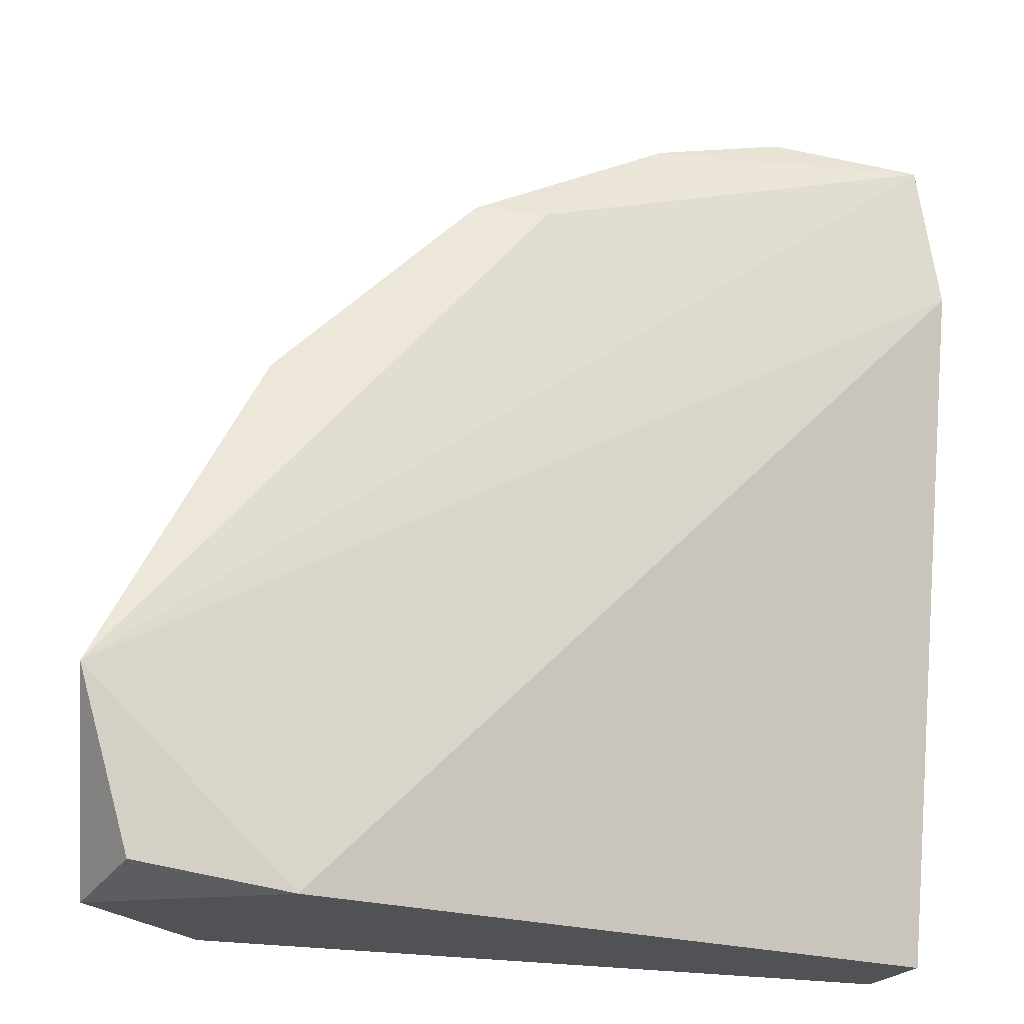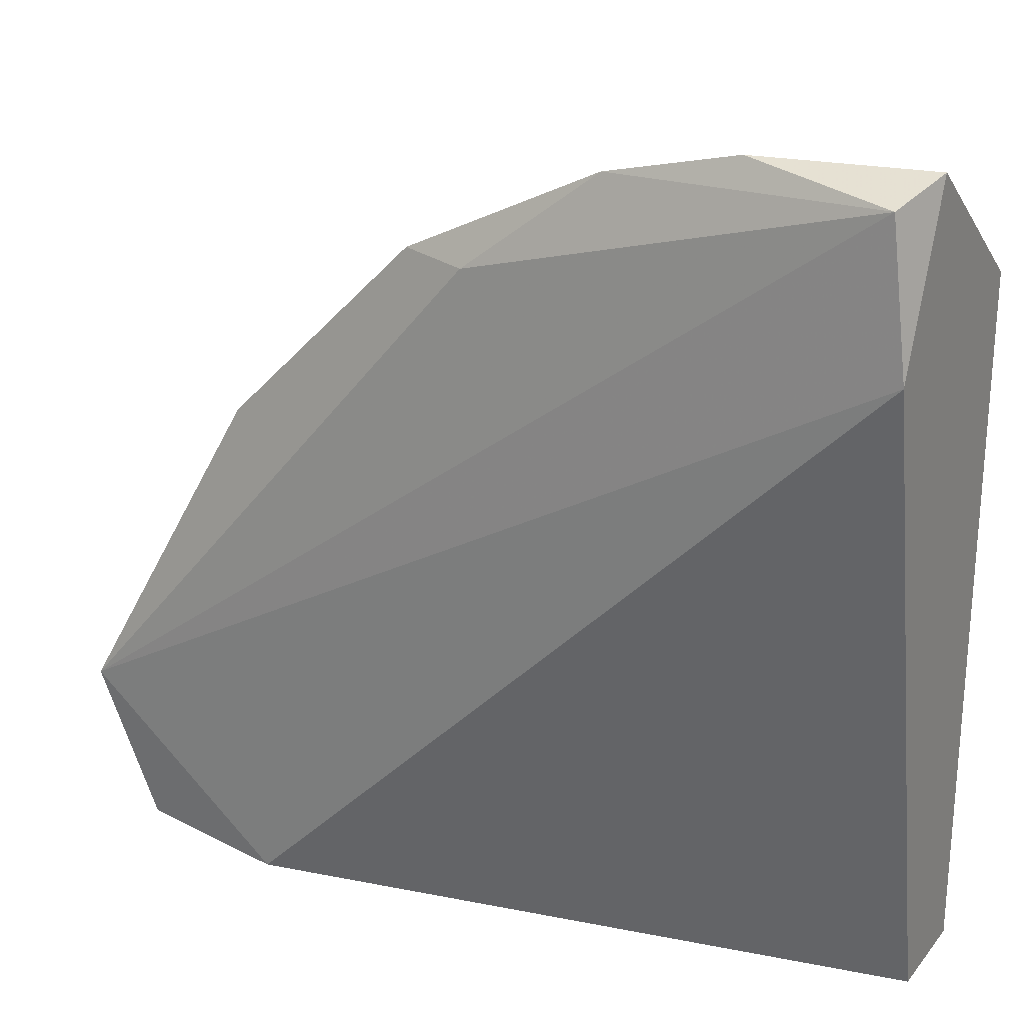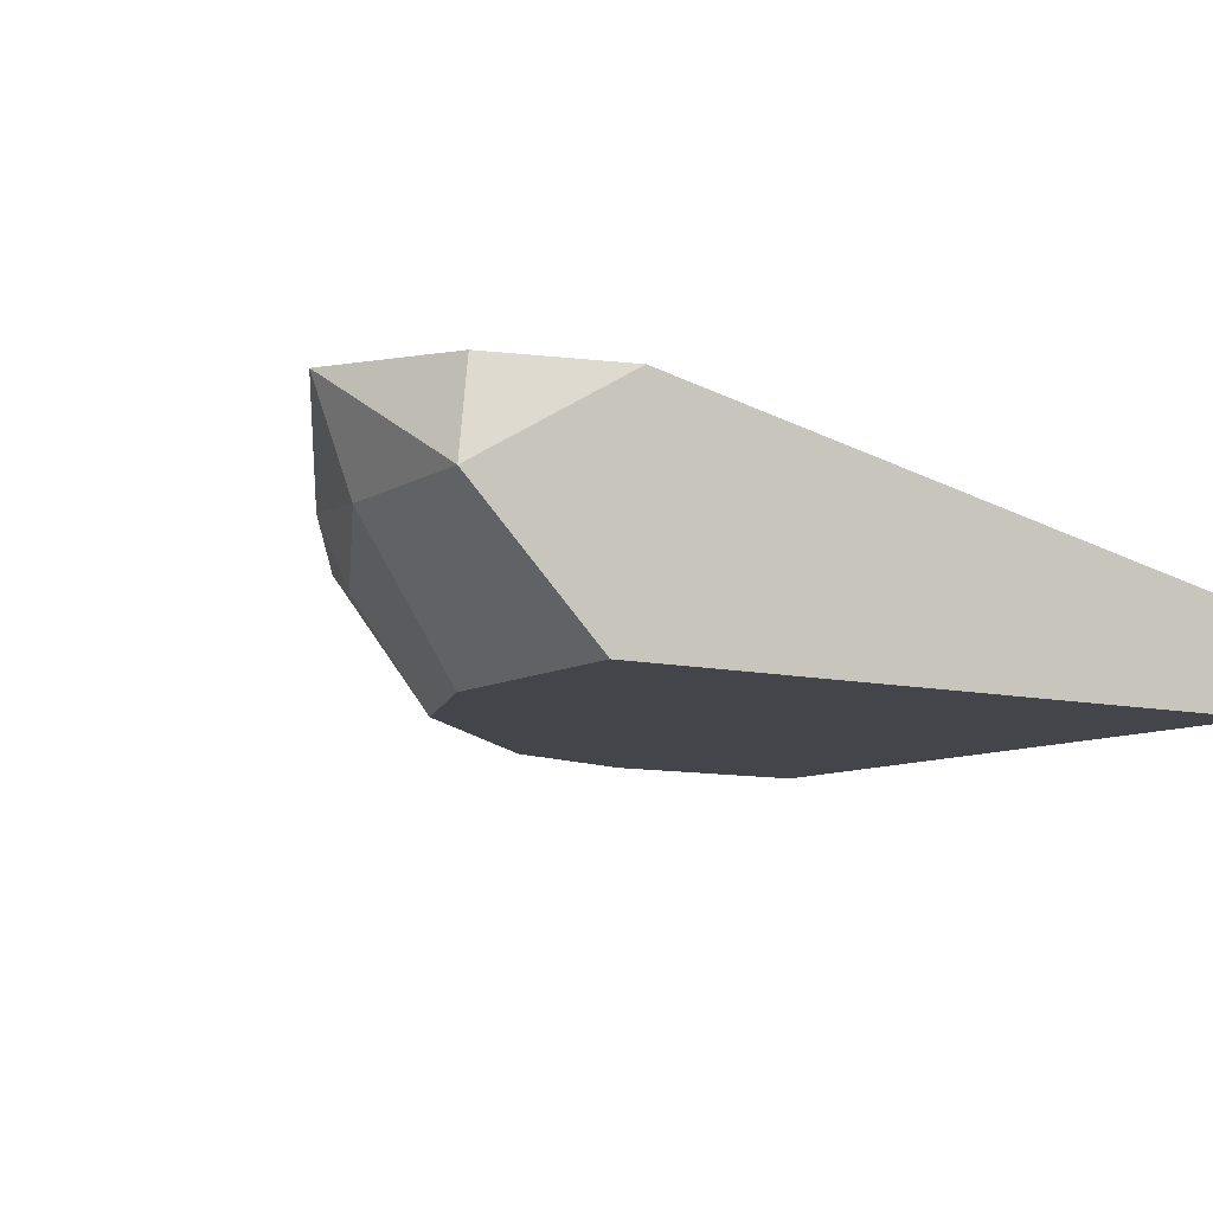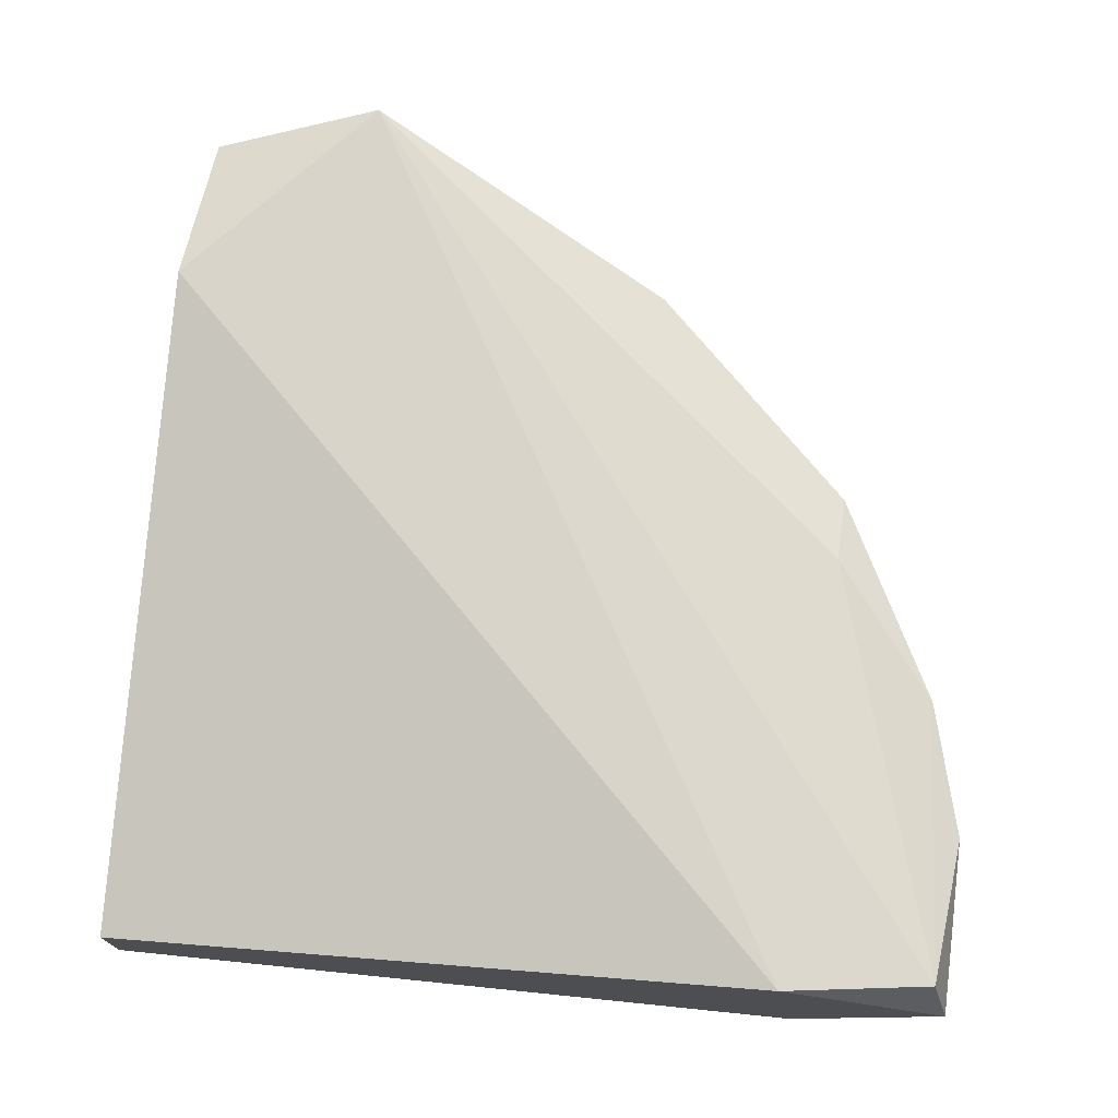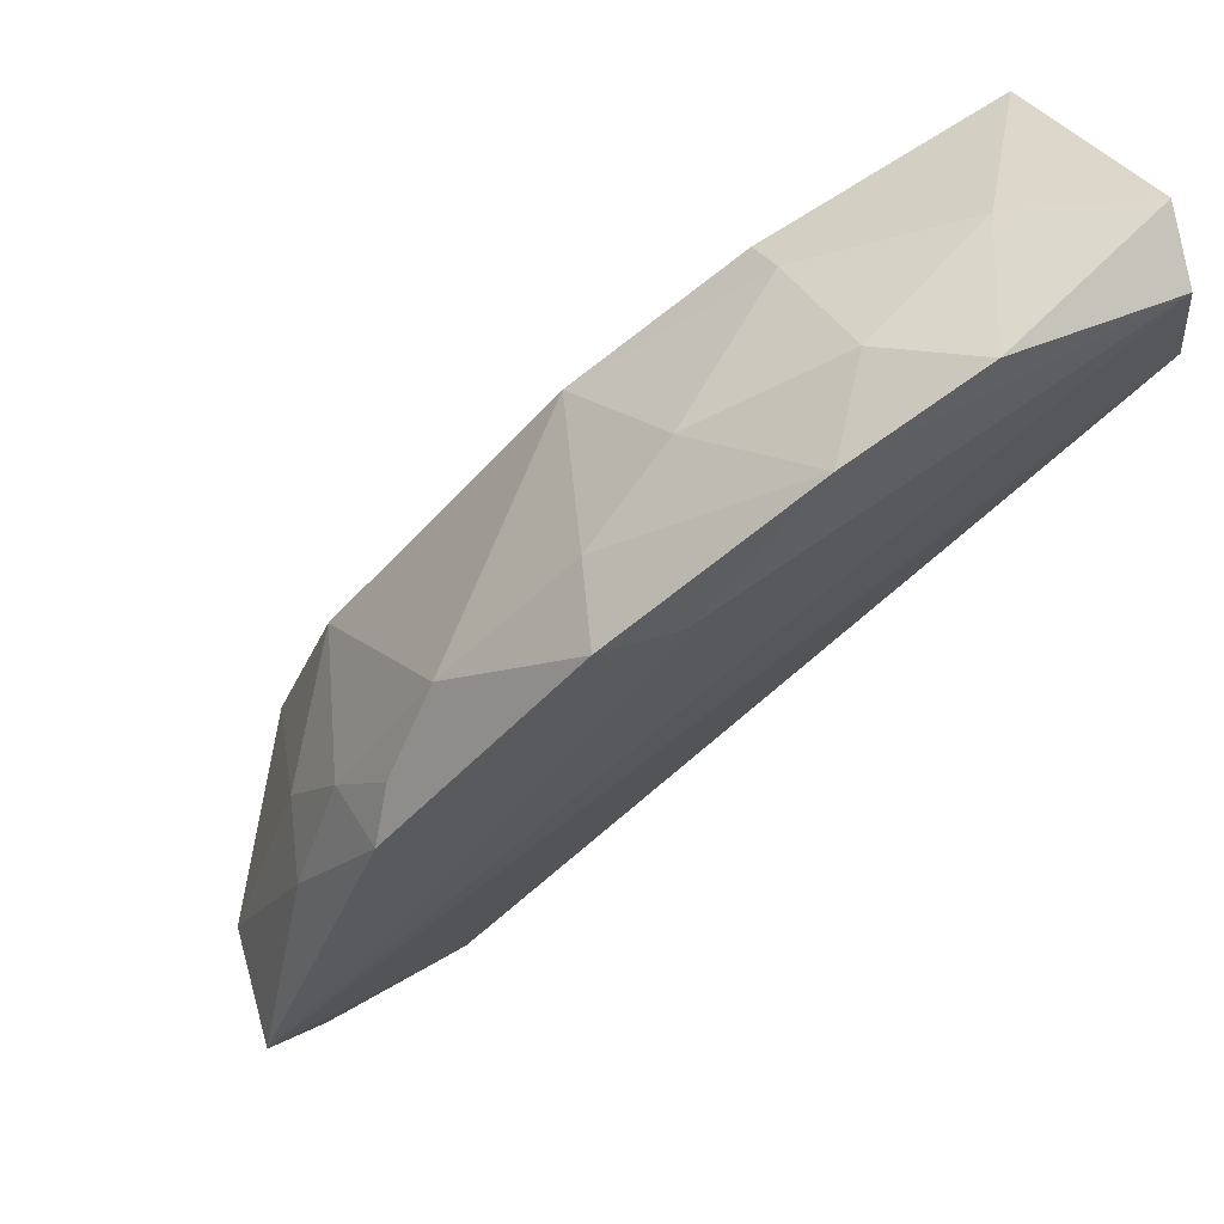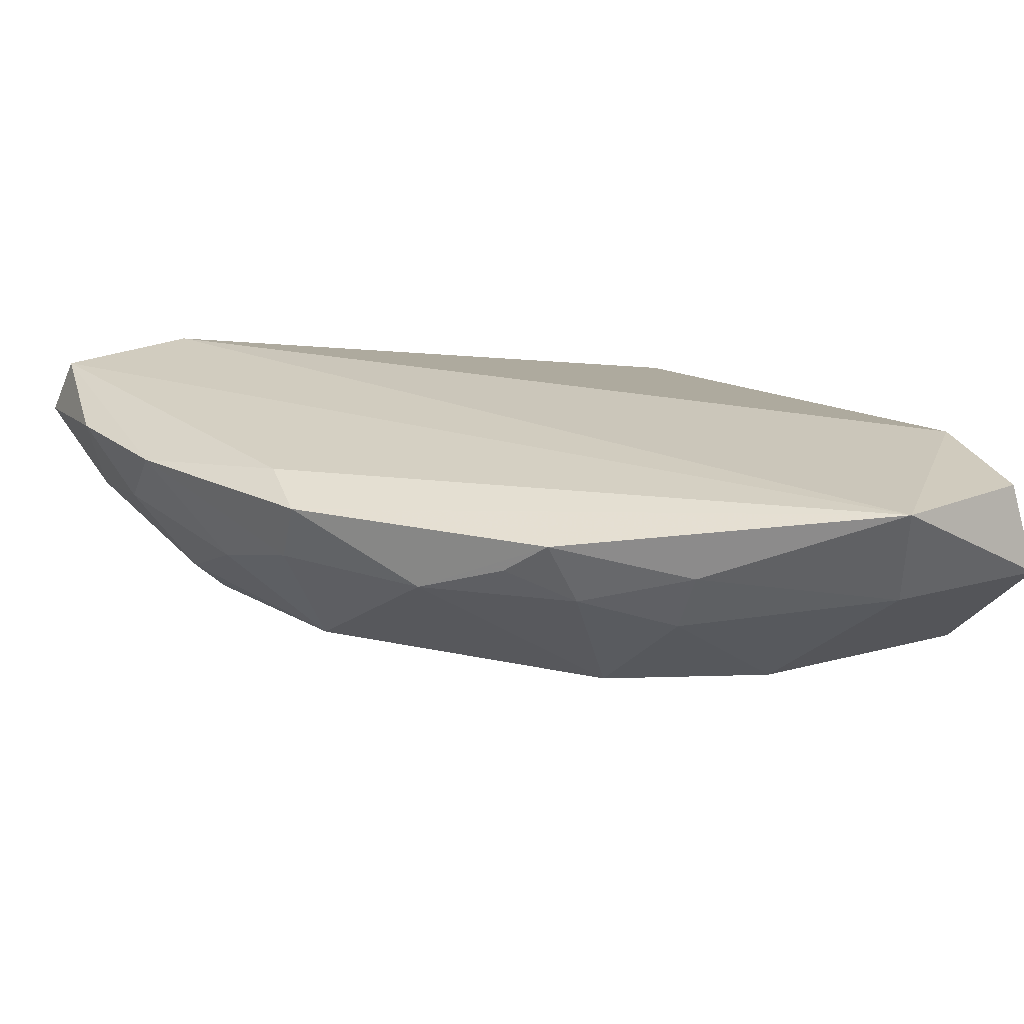
<metadata>
{"format":"obj","ext":"obj","renderer":"f3d","projection":"perspective","resolution":1024,"background":"white","views":[{"elev":-20.8,"azim":160.0,"up":"+Z"},{"elev":24.2,"azim":-150.6,"up":"+Z"},{"elev":-9.3,"azim":147.0,"up":"+Y"},{"elev":73.2,"azim":-84.2,"up":"+Y"},{"elev":76.0,"azim":147.6,"up":"+Z"},{"elev":22.8,"azim":65.4,"up":"+Y"}]}
</metadata>
<code>
v 0.1324 -0.1906 0.1684
v -0.08826 -0.2457 -0.008132
v -0.08826 -0.2457 0.2236
v -0.08826 -0.1685 0.2125
v 0.1324 -0.1685 -0.008132
v 0.1434 -0.2457 -0.008132
v 0.1982 -0.1655 0.05255
v 0.1214 -0.2457 0.1243
v 0.01104 -0.1795 0.2567
v -0.08826 -0.2126 -0.008132
v 0.04417 -0.2457 0.2015
v -0.08163 -0.1704 0.2611
v 0.1876 -0.2016 -0.008132
v -0.05514 -0.2126 0.2567
v 0.07722 -0.1795 0.2236
v 0.1876 -0.2016 0.04705
v 0.0545 -0.1731 0.2222
v -0.08826 -0.1906 0.2677
v 0.1103 -0.2016 0.1905
v 0.03315 -0.2126 0.2346
v -0.01102 -0.2457 0.2236
v 0.1809 -0.1704 -0.001496
v 0.1434 -0.2457 0.06911
v 0.1545 -0.2126 0.1133
v 0.1434 -0.1795 0.1573
v -0.01102 -0.2016 0.2567
v -0.03308 -0.1795 0.2677
v 0.1655 -0.1906 0.1133
v 0.06617 -0.2016 0.2236
v 0.1434 -0.2016 0.1463
v -0.01102 -0.2347 0.2346
f 20 26 31
f 2 3 4
f 2 5 6
f 3 2 6
f 5 4 7
f 3 6 8
f 2 4 10
f 4 5 10
f 5 2 10
f 3 8 11
f 7 4 12
f 6 5 13
f 6 13 16
f 13 7 16
f 7 12 17
f 12 9 17
f 15 7 17
f 9 15 17
f 4 3 18
f 12 4 18
f 3 14 18
f 11 8 19
f 3 11 21
f 5 7 22
f 13 5 22
f 7 13 22
f 8 6 23
f 6 16 23
f 23 16 24
f 8 23 24
f 7 15 25
f 19 1 25
f 15 19 25
f 20 9 26
f 9 12 27
f 12 18 27
f 18 14 27
f 26 9 27
f 14 26 27
f 16 7 28
f 24 16 28
f 7 25 28
f 15 9 29
f 11 19 29
f 19 15 29
f 20 11 29
f 9 20 29
f 1 19 30
f 19 8 30
f 8 24 30
f 25 1 30
f 24 28 30
f 28 25 30
f 14 3 31
f 11 20 31
f 3 21 31
f 21 11 31
f 26 14 31

</code>
